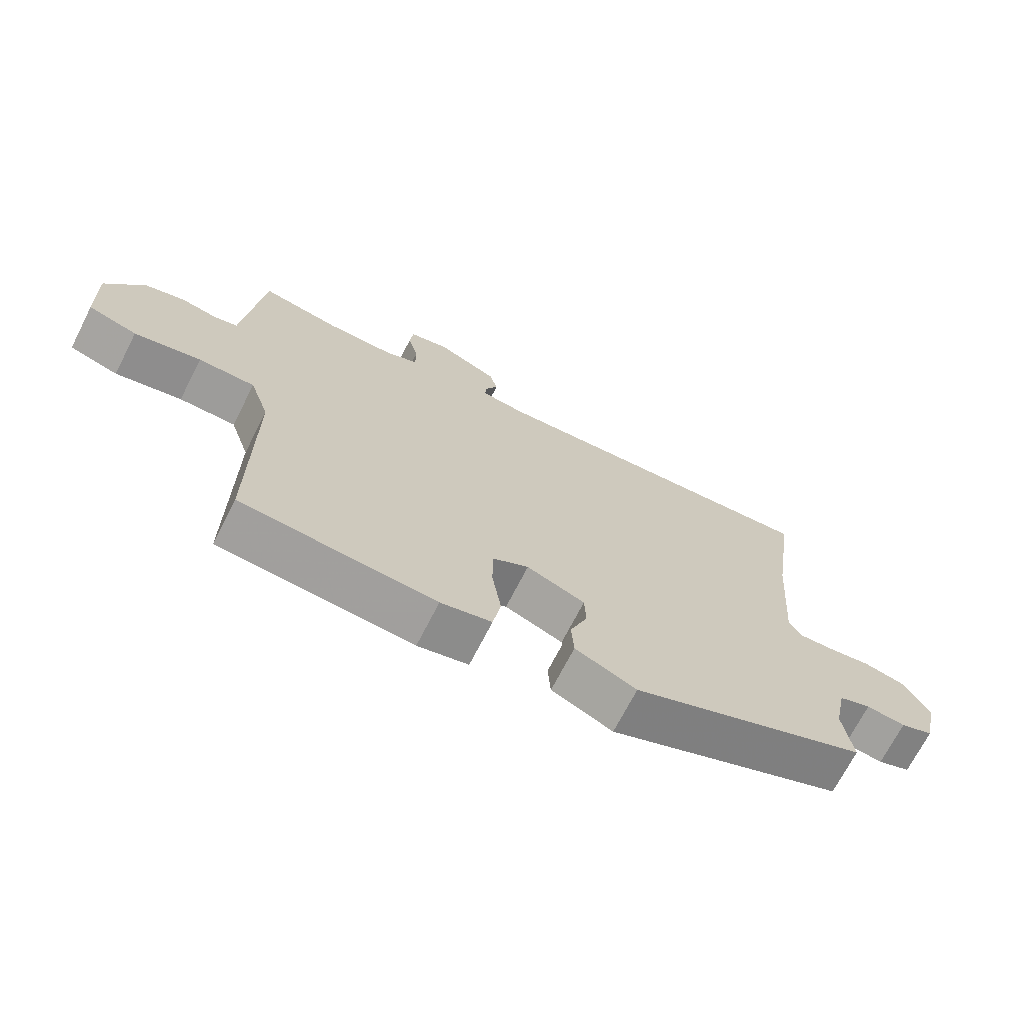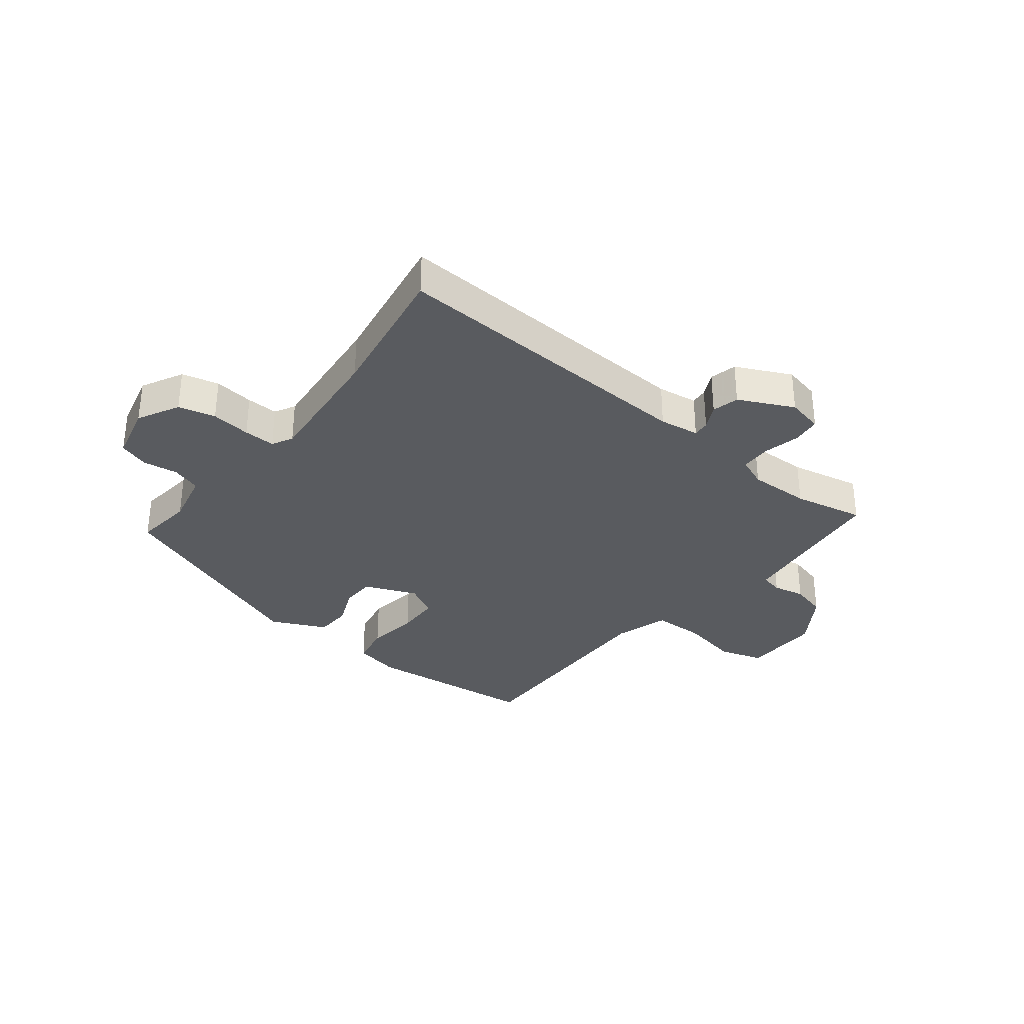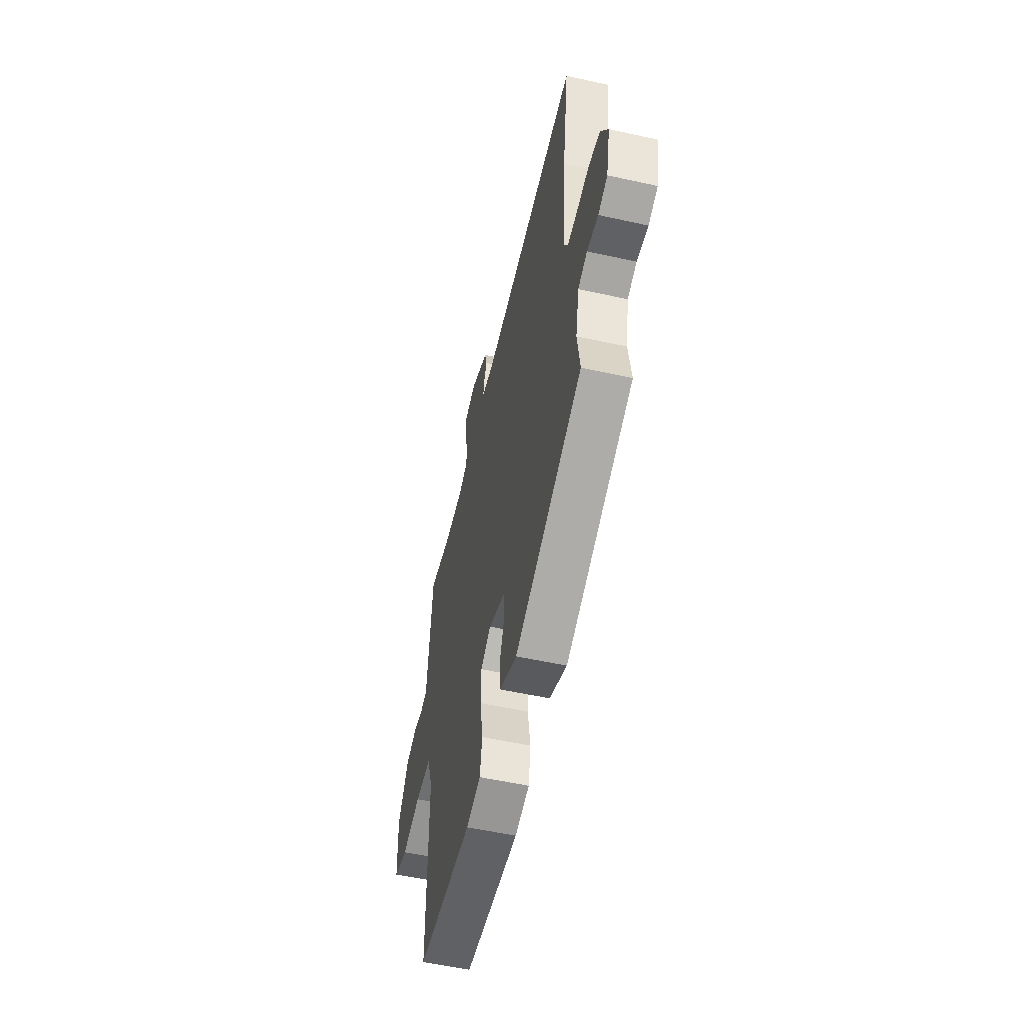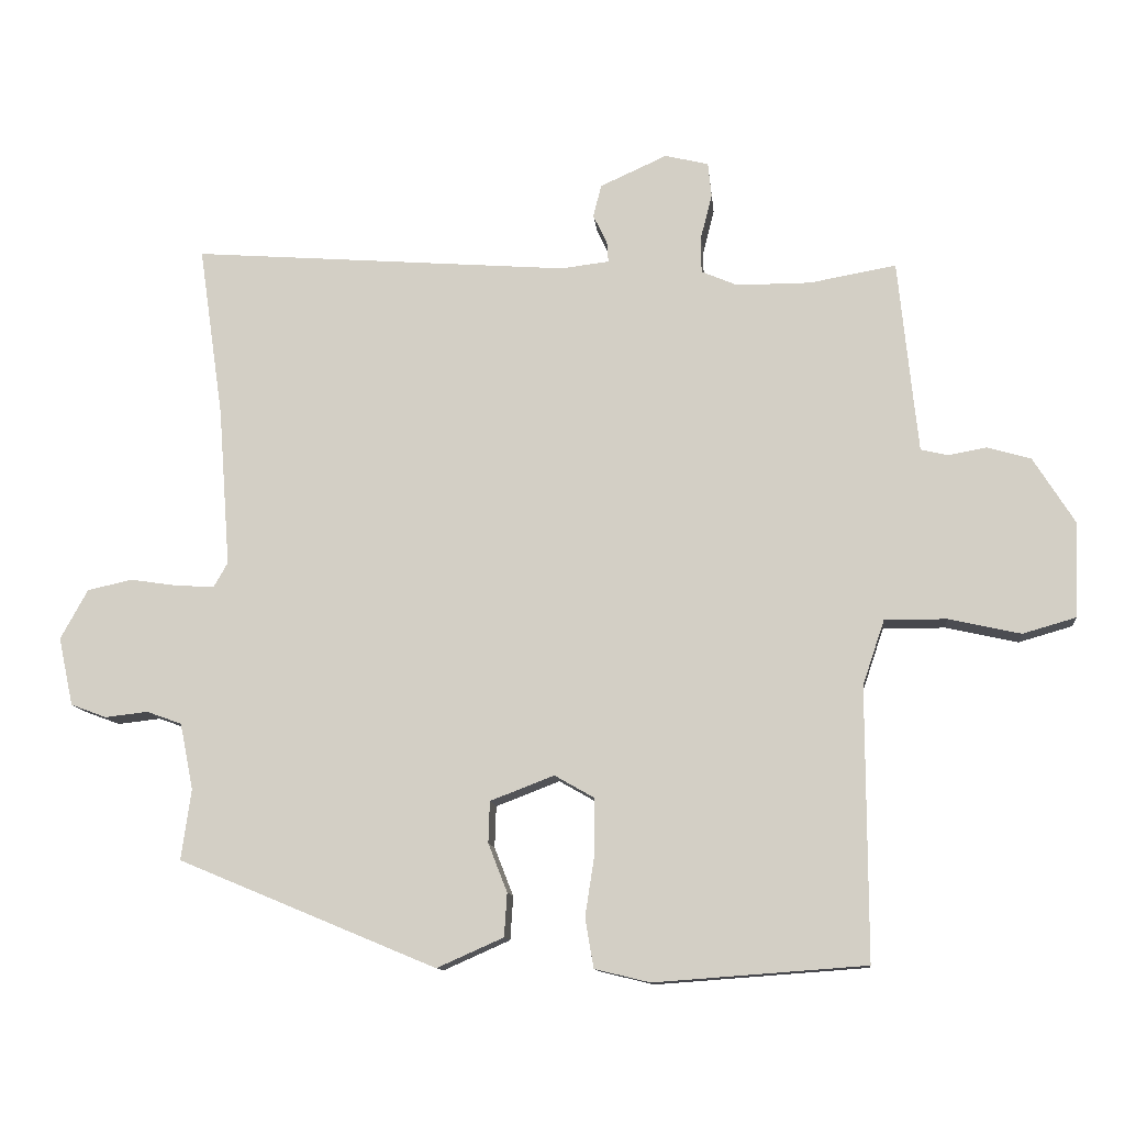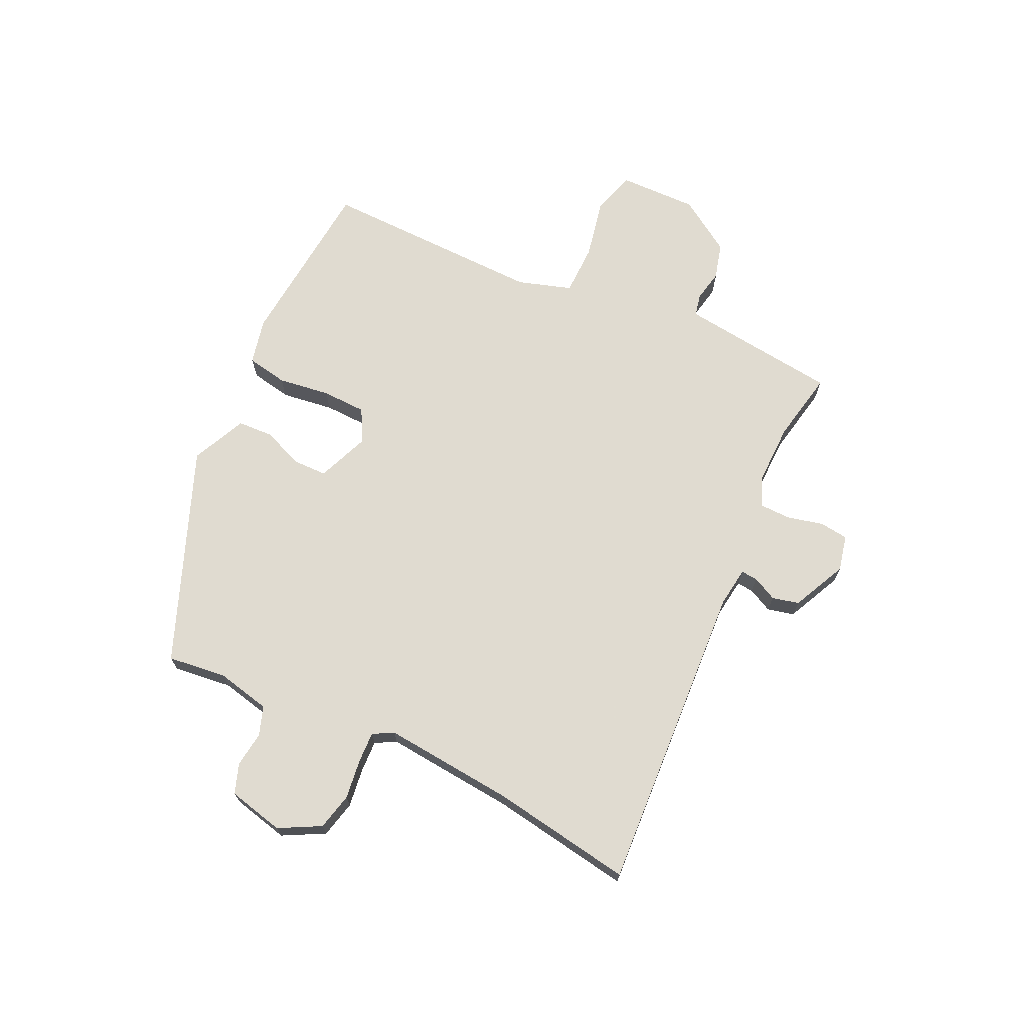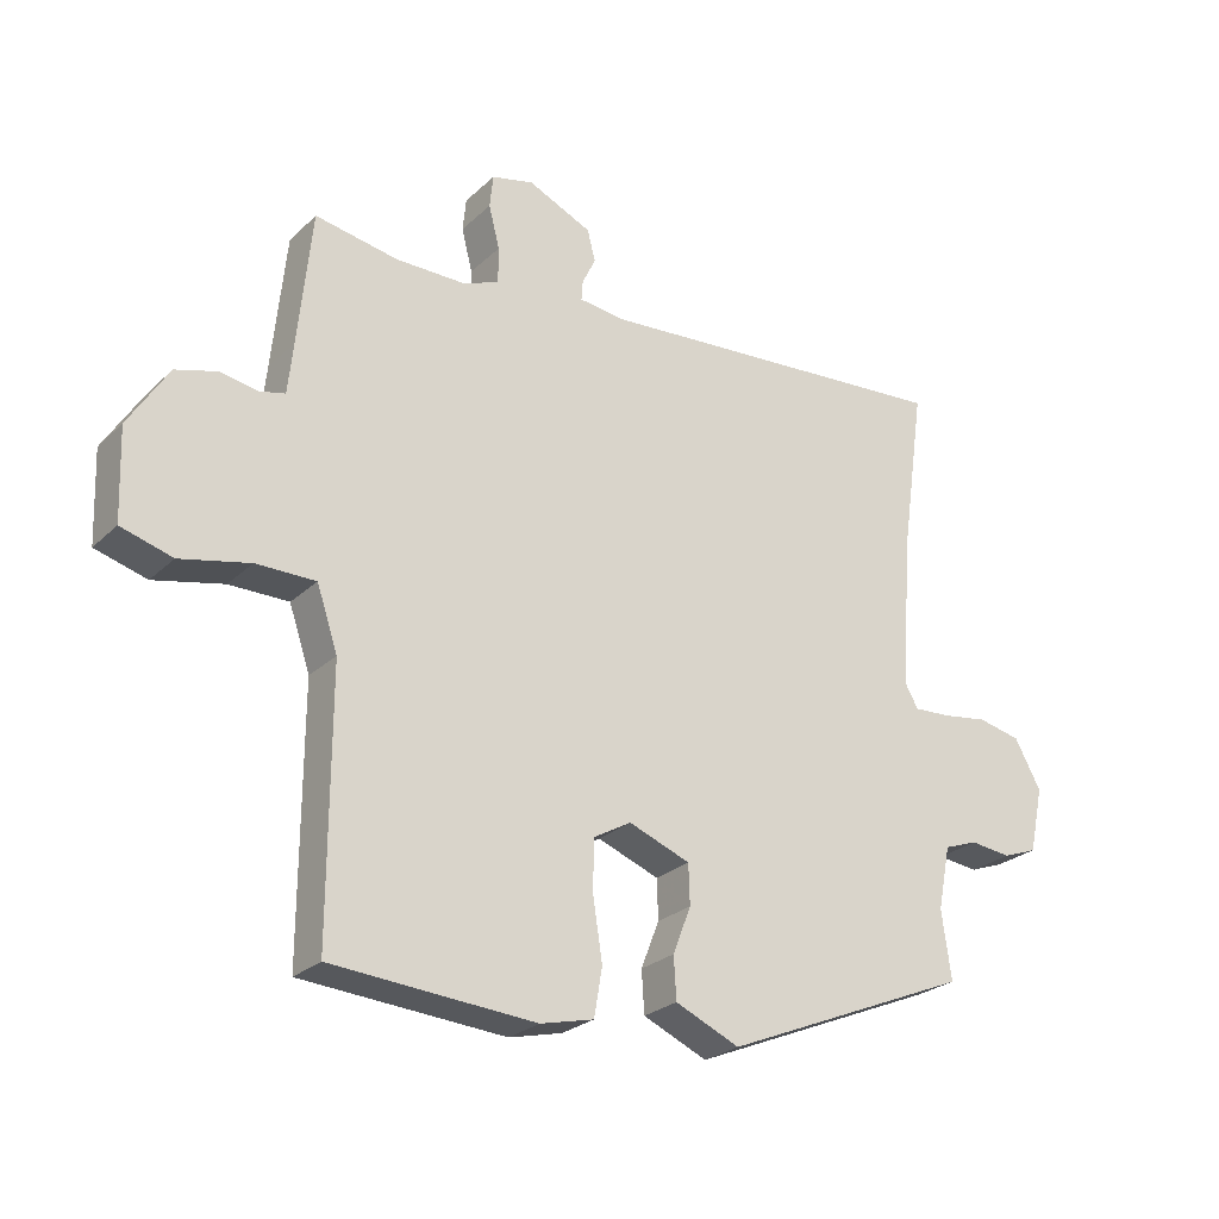
<metadata>
{"format":"obj","ext":"obj","renderer":"f3d","projection":"perspective","resolution":1024,"background":"white","views":[{"elev":-70.2,"azim":152.9,"up":"+Z"},{"elev":-32.7,"azim":-36.9,"up":"+Y"},{"elev":-54.5,"azim":-103.2,"up":"+Z"},{"elev":-11.7,"azim":5.9,"up":"+Z"},{"elev":69.8,"azim":-63.8,"up":"+Y"},{"elev":-25.5,"azim":145.4,"up":"+Z"}]}
</metadata>
<code>
v 0.455 0.07 -0.496
v 0.154 0.07 -0.518
v 0.075 0.07 -0.499
v 0.063 0.07 -0.428
v 0.077 0.07 -0.338
v 0.076 0.07 -0.262
v 0.02 0.07 -0.23
v -0.071 0.07 -0.265
v -0.073 0.07 -0.324
v -0.046 0.07 -0.393
v -0.05 0.07 -0.455
v -0.145 0.07 -0.497
v -0.513 0.07 -0.344
v -0.499 0.07 -0.243
v -0.518 0.07 -0.149
v -0.568 0.07 -0.131
v -0.629 0.07 -0.138
v -0.68 0.07 -0.119
v -0.701 0.07 -0.022
v -0.662 0.07 0.049
v -0.598 0.07 0.063
v -0.53 0.07 0.053
v -0.476 0.07 0.05
v -0.456 0.07 0.085
v -0.473 0.07 0.312
v -0.508 0.07 0.556
v 0.03 0.07 0.515
v 0.099 0.07 0.523
v 0.097 0.07 0.552
v 0.077 0.07 0.594
v 0.089 0.07 0.64
v 0.184 0.07 0.683
v 0.246 0.07 0.668
v 0.251 0.07 0.619
v 0.235 0.07 0.556
v 0.235 0.07 0.503
v 0.286 0.07 0.481
v 0.392 0.07 0.481
v 0.515 0.07 0.503
v 0.535 0.07 0.304
v 0.543 0.07 0.228
v 0.581 0.07 0.219
v 0.636 0.07 0.229
v 0.698 0.07 0.211
v 0.757 0.07 0.117
v 0.752 0.07 -0.018
v 0.676 0.07 -0.04
v 0.573 0.07 -0.017
v 0.485 0.07 -0.017
v 0.454 0.07 -0.109
v 0.455 0 -0.496
v 0.154 0 -0.518
v 0.075 0 -0.499
v 0.063 0 -0.428
v 0.077 0 -0.338
v 0.076 0 -0.262
v 0.02 0 -0.23
v -0.071 0 -0.265
v -0.073 0 -0.324
v -0.046 0 -0.393
v -0.05 0 -0.455
v -0.145 0 -0.497
v -0.513 0 -0.344
v -0.499 0 -0.243
v -0.518 0 -0.149
v -0.568 0 -0.131
v -0.629 0 -0.138
v -0.68 0 -0.119
v -0.701 0 -0.022
v -0.662 0 0.049
v -0.598 0 0.063
v -0.53 0 0.053
v -0.476 0 0.05
v -0.456 0 0.085
v -0.473 0 0.312
v -0.508 0 0.556
v 0.03 0 0.515
v 0.099 0 0.523
v 0.097 0 0.552
v 0.077 0 0.594
v 0.089 0 0.64
v 0.184 0 0.683
v 0.246 0 0.668
v 0.251 0 0.619
v 0.235 0 0.556
v 0.235 0 0.503
v 0.286 0 0.481
v 0.392 0 0.481
v 0.515 0 0.503
v 0.535 0 0.304
v 0.543 0 0.228
v 0.581 0 0.219
v 0.636 0 0.229
v 0.698 0 0.211
v 0.757 0 0.117
v 0.752 0 -0.018
v 0.676 0 -0.04
v 0.573 0 -0.017
v 0.485 0 -0.017
v 0.454 0 -0.109
f 46 47 48
f 45 46 48
f 44 45 48
f 43 44 48
f 42 43 48
f 41 42 48 49
f 40 41 49 50
f 38 39 40 50
f 33 34 35
f 32 33 35
f 31 32 35
f 30 31 35
f 29 30 35
f 28 29 35 36
f 27 28 36 37
f 25 26 27 37
f 20 21 22
f 19 20 22
f 18 19 22
f 17 18 22
f 16 17 22
f 15 16 22 23
f 14 15 23 24
f 12 13 14
f 11 12 14
f 10 11 14
f 9 10 14
f 8 9 14 24
f 3 4 5
f 2 3 5
f 1 2 5
f 50 1 5
f 38 50 5
f 37 38 5
f 24 25 37
f 8 24 37
f 7 8 37
f 6 7 37
f 5 6 37
f 98 97 96
f 98 96 95
f 98 95 94
f 98 94 93
f 98 93 92
f 99 98 92 91
f 100 99 91 90
f 100 90 89 88
f 85 84 83
f 85 83 82
f 85 82 81
f 85 81 80
f 85 80 79
f 86 85 79 78
f 87 86 78 77
f 87 77 76 75
f 72 71 70
f 72 70 69
f 72 69 68
f 72 68 67
f 72 67 66
f 73 72 66 65
f 74 73 65 64
f 64 63 62
f 64 62 61
f 64 61 60
f 64 60 59
f 74 64 59 58
f 55 54 53
f 55 53 52
f 55 52 51
f 55 51 100
f 55 100 88
f 55 88 87
f 87 75 74
f 87 74 58
f 87 58 57
f 87 57 56
f 87 56 55
f 1 51 52 2
f 2 52 53 3
f 3 53 54 4
f 4 54 55 5
f 5 55 56 6
f 6 56 57 7
f 7 57 58 8
f 8 58 59 9
f 9 59 60 10
f 10 60 61 11
f 11 61 62 12
f 12 62 63 13
f 13 63 64 14
f 14 64 65 15
f 15 65 66 16
f 16 66 67 17
f 17 67 68 18
f 18 68 69 19
f 19 69 70 20
f 20 70 71 21
f 21 71 72 22
f 22 72 73 23
f 23 73 74 24
f 24 74 75 25
f 25 75 76 26
f 26 76 77 27
f 27 77 78 28
f 28 78 79 29
f 29 79 80 30
f 30 80 81 31
f 31 81 82 32
f 32 82 83 33
f 33 83 84 34
f 34 84 85 35
f 35 85 86 36
f 36 86 87 37
f 37 87 88 38
f 38 88 89 39
f 39 89 90 40
f 40 90 91 41
f 41 91 92 42
f 42 92 93 43
f 43 93 94 44
f 44 94 95 45
f 45 95 96 46
f 46 96 97 47
f 47 97 98 48
f 48 98 99 49
f 49 99 100 50
f 50 100 51 1

</code>
